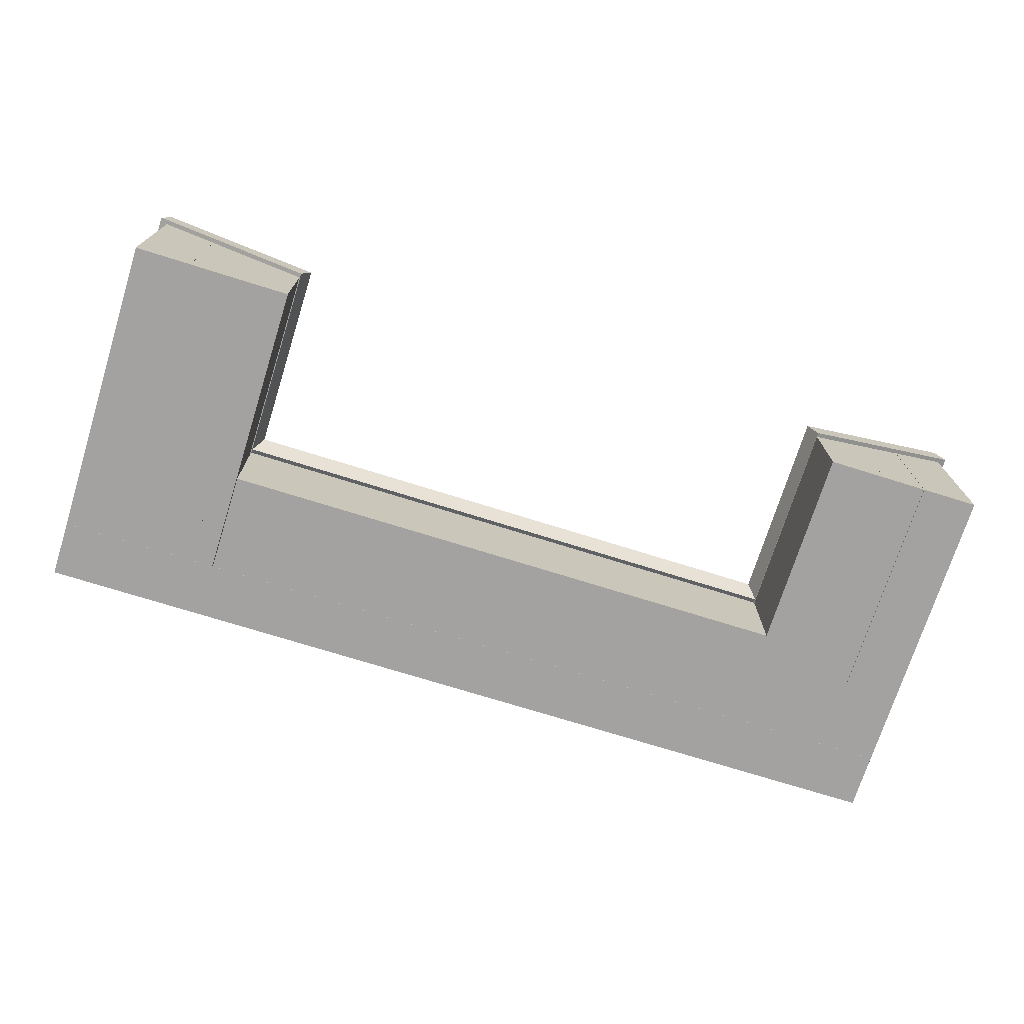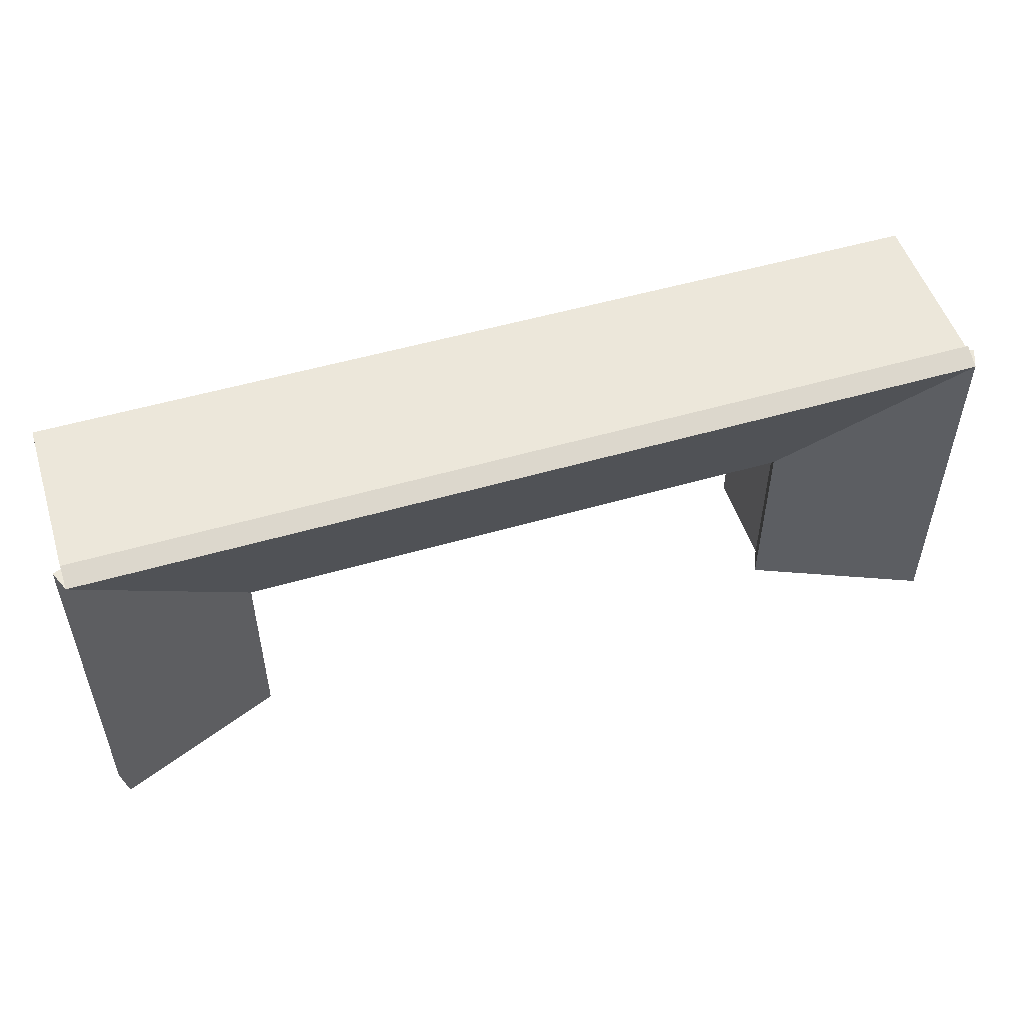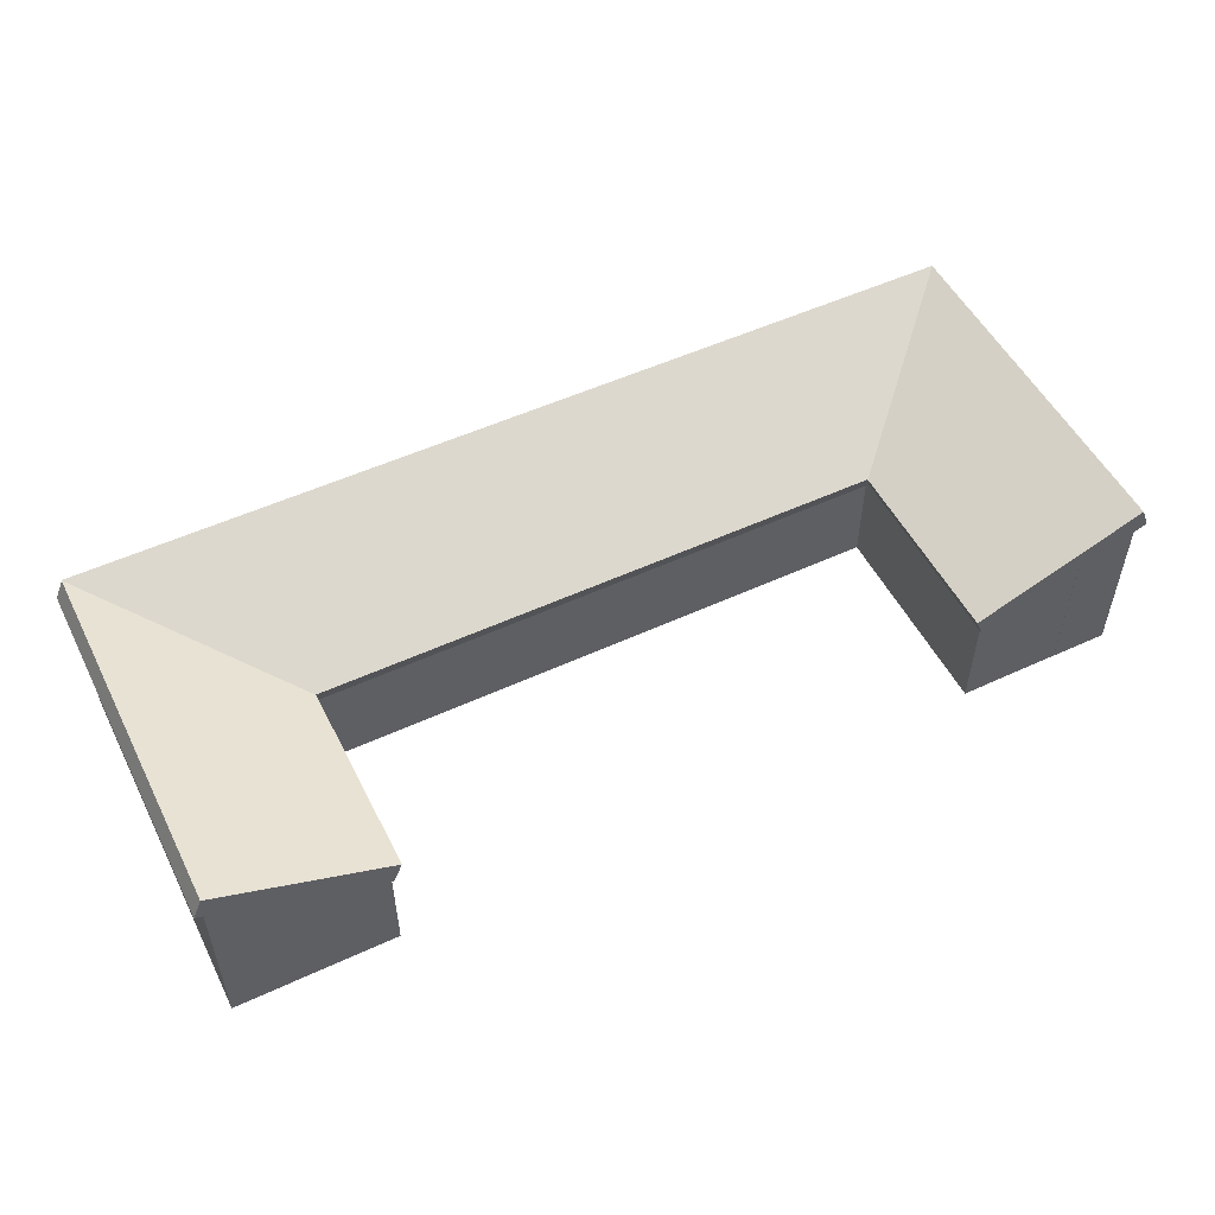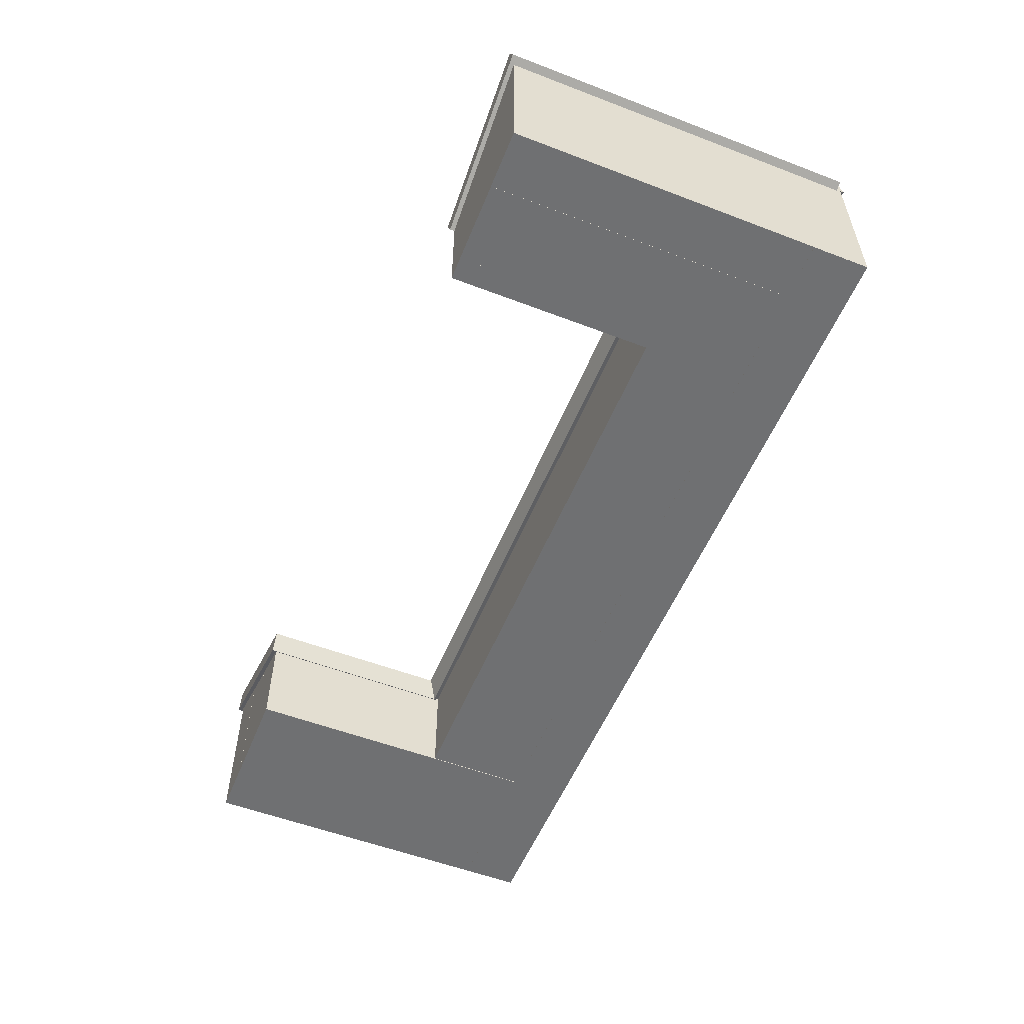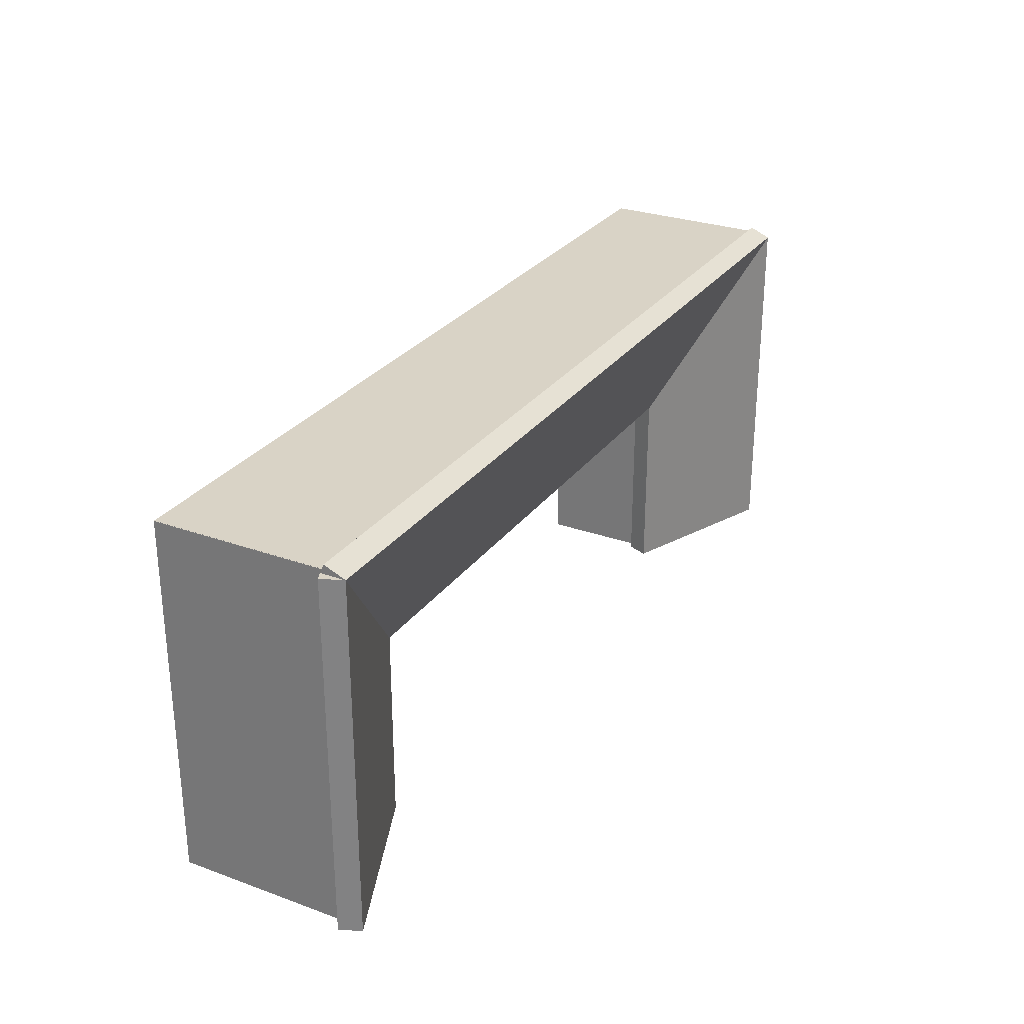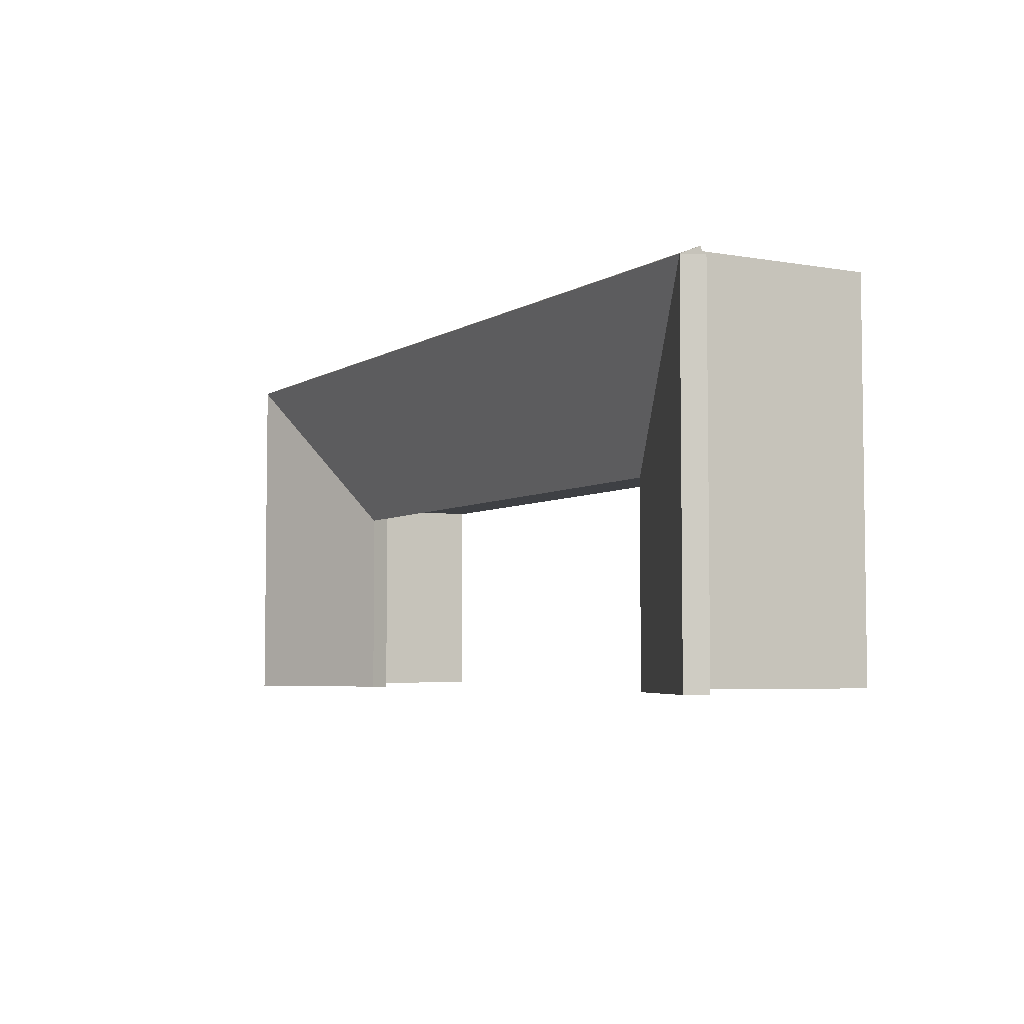
<metadata>
{"format":"obj","ext":"obj","renderer":"f3d","projection":"perspective","resolution":1024,"background":"white","views":[{"elev":-72.7,"azim":162.6,"up":"+Y"},{"elev":51.9,"azim":162.5,"up":"+Z"},{"elev":52.2,"azim":153.5,"up":"+Y"},{"elev":-54.8,"azim":-112.0,"up":"+Y"},{"elev":28.3,"azim":118.6,"up":"+Z"},{"elev":-4.8,"azim":-119.3,"up":"+Z"}]}
</metadata>
<code>
o base2
v 2.125 0.75 0.4375
v 2.125 0.75 0.25
v 2.125 0 0.4375
v 2.125 0 0.25
v -1.125 0.75 0.25
v -1.125 0.75 0.4375
v -1.125 0 0.25
v -1.125 0 0.4375
f 4 7 5 2
f 3 4 2 1
f 8 3 1 6
f 7 8 6 5
f 6 1 2 5
f 7 4 3 8
o base1
v 2.125 0.6875 0.25
v 2.125 0.6875 0.125
v 2.125 0 0.25
v 2.125 0 0.125
v -1.125 0.6875 0.125
v -1.125 0.6875 0.25
v -1.125 0 0.125
v -1.125 0 0.25
f 12 15 13 10
f 11 12 10 9
f 16 11 9 14
f 15 16 14 13
f 14 9 10 13
f 15 12 11 16
o base4
v 3 0.9369 1
v 3 0.9369 0.6875
v 3 -0.000625 1
v 3 -0.000625 0.6875
v -2 0.9369 0.6875
v -2 0.9369 1
v -2 -0.000625 0.6875
v -2 -0.000625 1
f 20 23 21 18
f 19 20 18 17
f 24 19 17 22
f 23 24 22 21
f 22 17 18 21
f 23 20 19 24
o table
v 3 1.057 0.976
v 3 0.674 0.05207
v 3 0.9412 1.024
v 3 0.5585 0.09991
v -2 0.674 0.05207
v -2 1.057 0.976
v -2 0.5585 0.09991
v -2 0.9412 1.024
f 28 31 29 26
f 27 28 26 25
f 32 27 25 30
f 31 32 30 29
f 30 25 26 29
f 31 28 27 32
o table_left
v 2.999 1.056 -1.025
v 2.075 0.6731 -1.025
v 3.047 0.9403 -1.025
v 2.123 0.5577 -1.025
v 2.075 0.6731 0.975
v 2.999 1.056 0.975
v 2.123 0.5577 0.975
v 3.047 0.9403 0.975
f 36 39 37 34
f 35 36 34 33
f 40 35 33 38
f 39 40 38 37
f 38 33 34 37
f 39 36 35 40
o table_right
v -1.999 1.056 0.975
v -1.075 0.6731 0.975
v -2.047 0.9403 0.975
v -1.123 0.5577 0.975
v -1.075 0.6731 -1.025
v -1.999 1.056 -1.025
v -1.123 0.5577 -1.025
v -2.047 0.9403 -1.025
f 44 47 45 42
f 43 44 42 41
f 48 43 41 46
f 47 48 46 45
f 46 41 42 45
f 47 44 43 48
o base3
v 2.125 0.8125 0.6875
v 2.125 0.8125 0.4375
v 2.125 0 0.6875
v 2.125 0 0.4375
v -1.125 0.8125 0.4375
v -1.125 0.8125 0.6875
v -1.125 0 0.4375
v -1.125 0 0.6875
f 52 55 53 50
f 51 52 50 49
f 56 51 49 54
f 55 56 54 53
f 54 49 50 53
f 55 52 51 56
o base_left4
v 3.003 0.925 -1.001
v 2.691 0.925 -1.001
v 3.003 0 -1.001
v 2.691 0 -1.001
v 2.691 0.925 0.9994
v 3.003 0.925 0.9994
v 2.691 0 0.9994
v 3.003 0 0.9994
f 60 63 61 58
f 59 60 58 57
f 64 59 57 62
f 63 64 62 61
f 62 57 58 61
f 63 60 59 64
o base_left3
v 2.691 0.8 -1
v 2.441 0.8 -1
v 2.691 0 -1
v 2.441 0 -1
v 2.441 0.8 0.6875
v 2.691 0.8 0.6875
v 2.441 0 0.6875
v 2.691 0 0.6875
f 68 71 69 66
f 67 68 66 65
f 72 67 65 70
f 71 72 70 69
f 70 65 66 69
f 71 68 67 72
o base_left2
v 2.441 0.7375 -1
v 2.253 0.7375 -1
v 2.441 0 -1
v 2.253 0 -1
v 2.253 0.7375 0.6875
v 2.441 0.7375 0.6875
v 2.253 0 0.6875
v 2.441 0 0.6875
f 76 79 77 74
f 75 76 74 73
f 80 75 73 78
f 79 80 78 77
f 78 73 74 77
f 79 76 75 80
o base_left1
v 2.253 0.675 -1
v 2.128 0.675 -1
v 2.253 0 -1
v 2.128 0 -1
v 2.128 0.675 0.6875
v 2.253 0.675 0.6875
v 2.128 0 0.6875
v 2.253 0 0.6875
f 84 87 85 82
f 83 84 82 81
f 88 83 81 86
f 87 88 86 85
f 86 81 82 85
f 87 84 83 88
o base_right4
v -1.688 0.925 -1.001
v -2.001 0.925 -1.001
v -1.688 0 -1.001
v -2.001 0 -1.001
v -2.001 0.925 0.9994
v -1.688 0.925 0.9994
v -2.001 0 0.9994
v -1.688 0 0.9994
f 92 95 93 90
f 91 92 90 89
f 96 91 89 94
f 95 96 94 93
f 94 89 90 93
f 95 92 91 96
o base_right1
v -1.125 0.675 -1
v -1.25 0.675 -1
v -1.125 0 -1
v -1.25 0 -1
v -1.25 0.675 0.6875
v -1.125 0.675 0.6875
v -1.25 0 0.6875
v -1.125 0 0.6875
f 100 103 101 98
f 99 100 98 97
f 104 99 97 102
f 103 104 102 101
f 102 97 98 101
f 103 100 99 104
o base_right2
v -1.25 0.7375 -1
v -1.437 0.7375 -1
v -1.25 0 -1
v -1.437 0 -1
v -1.438 0.7375 0.6875
v -1.25 0.7375 0.6875
v -1.438 0 0.6875
v -1.25 0 0.6875
f 108 111 109 106
f 107 108 106 105
f 112 107 105 110
f 111 112 110 109
f 110 105 106 109
f 111 108 107 112
o base_right3
v -1.438 0.8 -1
v -1.688 0.8 -1
v -1.438 0 -1
v -1.688 0 -1
v -1.688 0.8 0.6875
v -1.438 0.8 0.6875
v -1.688 0 0.6875
v -1.438 0 0.6875
f 116 119 117 114
f 115 116 114 113
f 120 115 113 118
f 119 120 118 117
f 118 113 114 117
f 119 116 115 120

</code>
